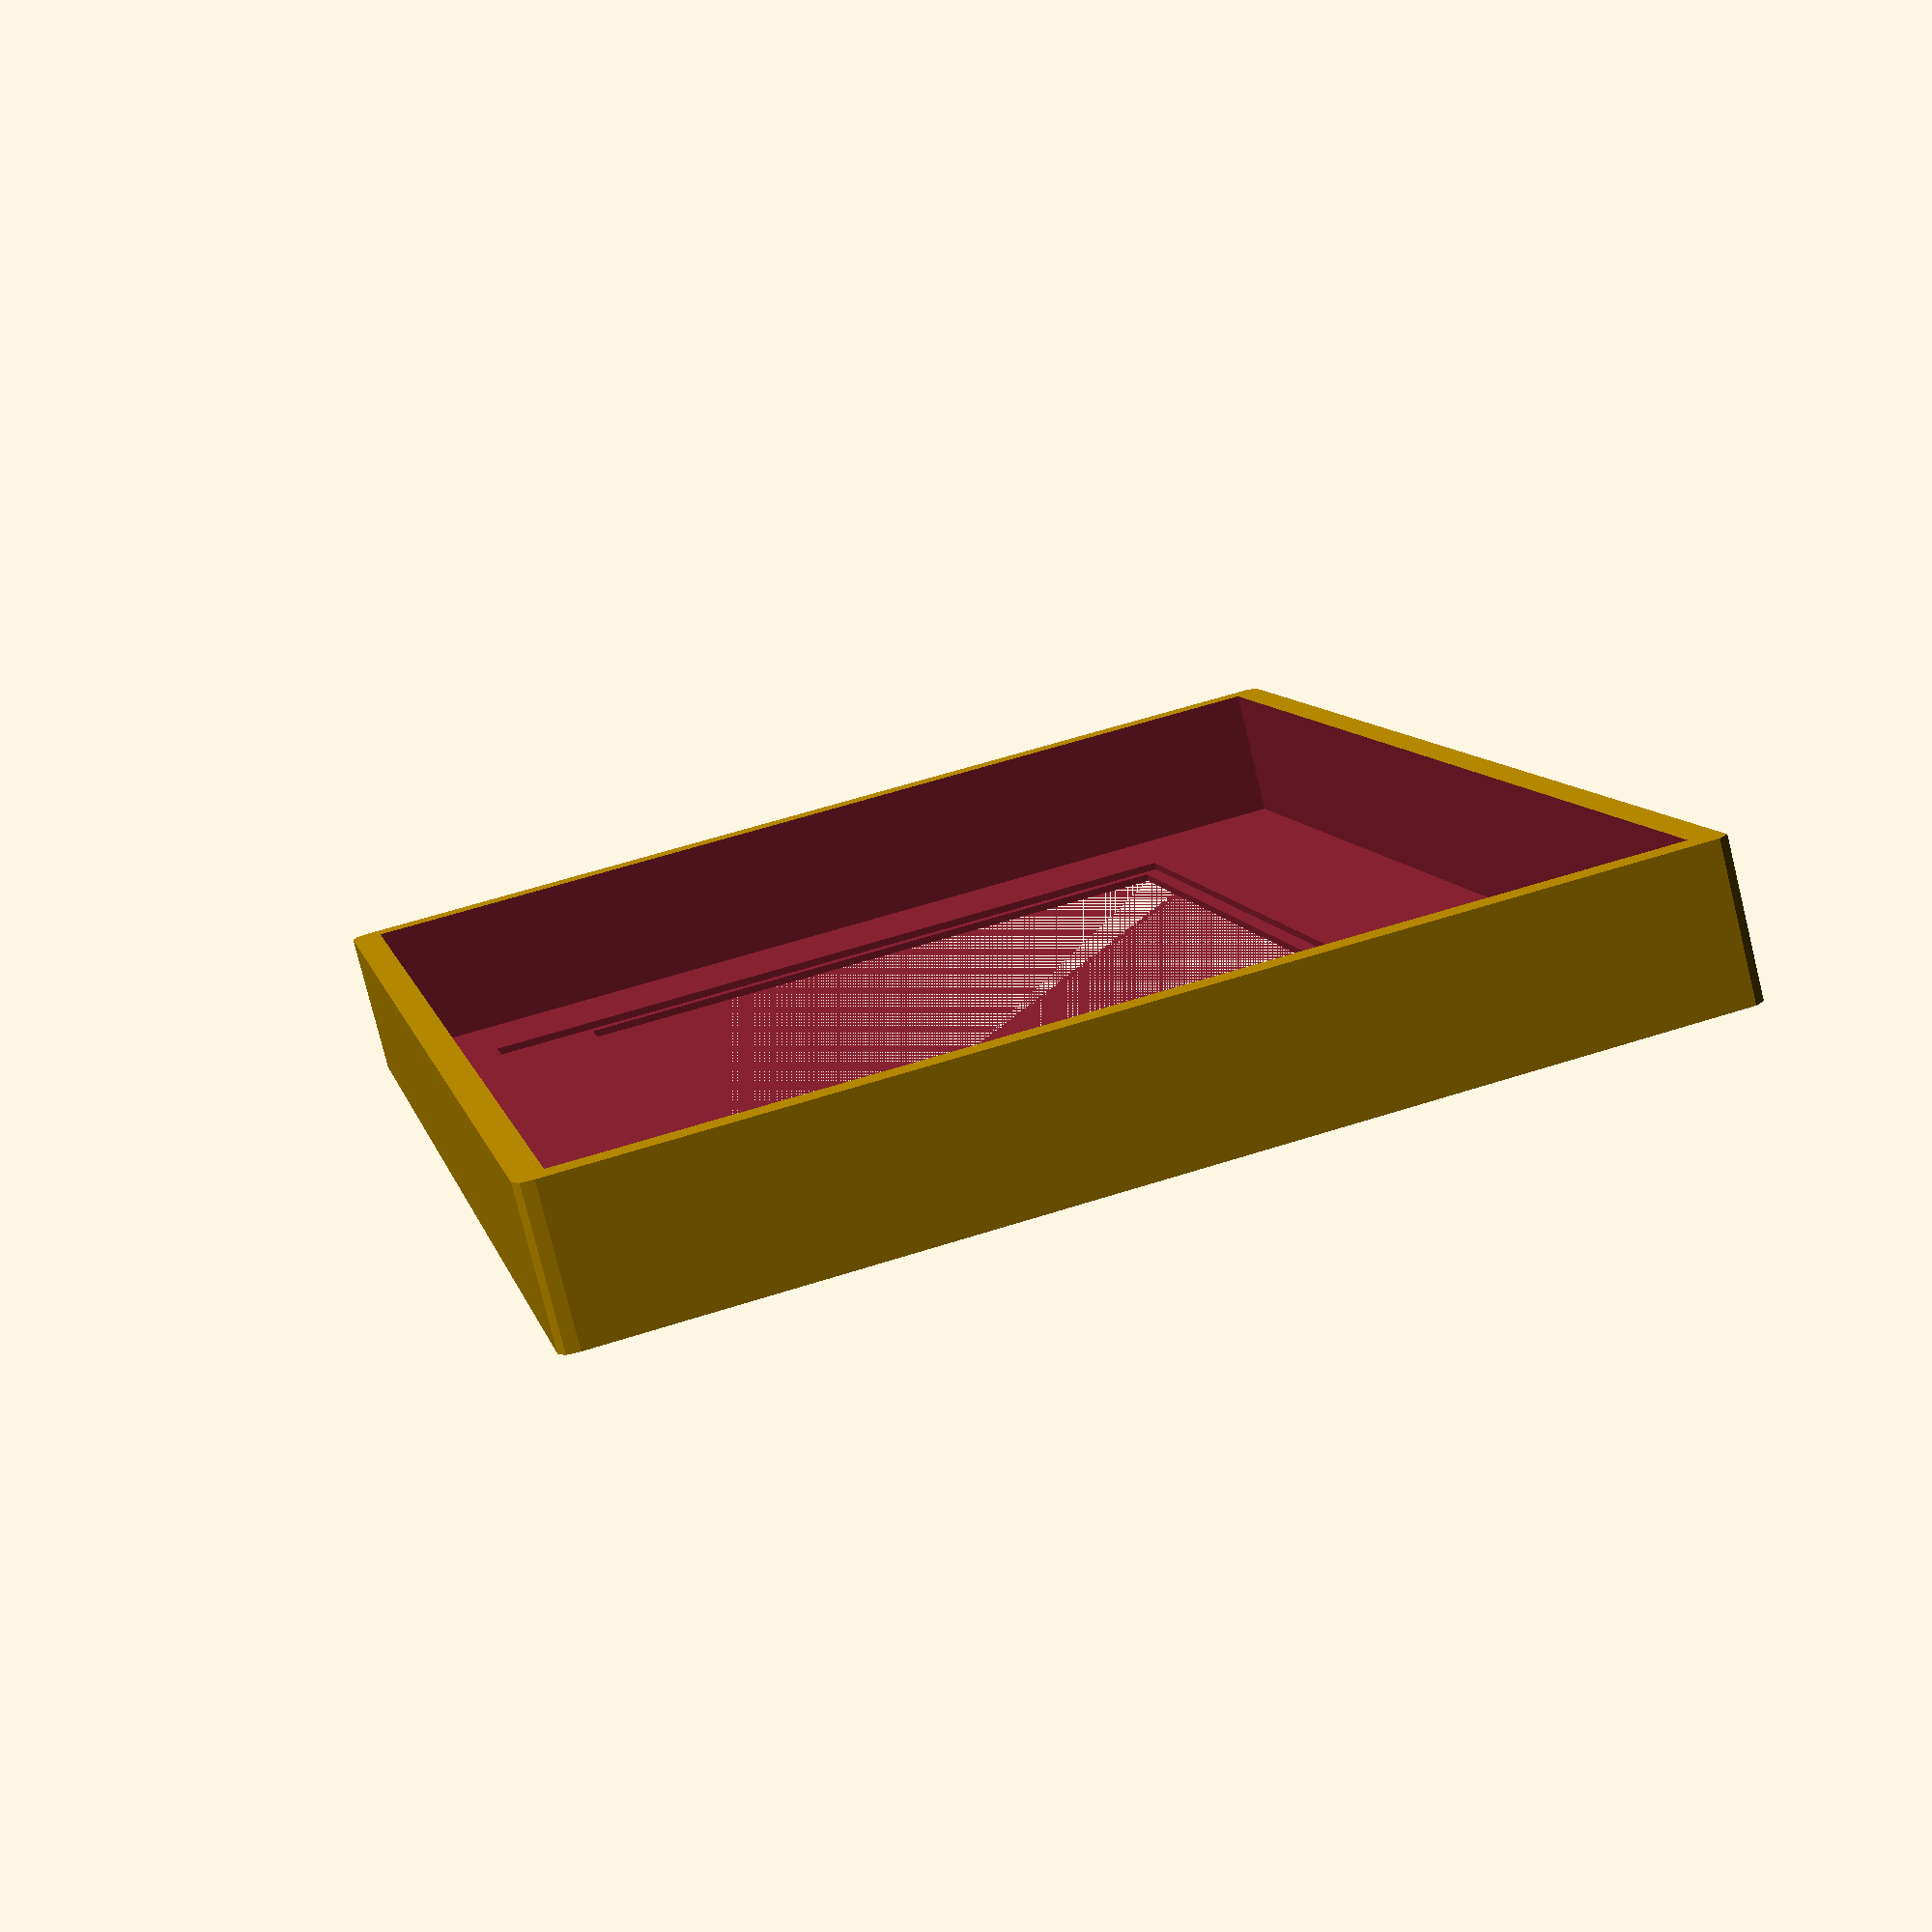
<openscad>
FrontPanel(140, 200, 10, 2);

module FrontPanel(width, length, height, wall) {
    difference() {
        difference() {
            minkowski() {
                cube([width, length, height]);
                cylinder(r=wall, h=height);
            }
            translate([wall, wall, wall]) cube([width - 2 * wall,length - 2 * wall, height * 2]);   
        }
        sw = 102;
        sl = 166;
        inner_sw = 86;
        inner_sl = 154;
        translate([(width - inner_sw) / 2,(length - inner_sl) / 2, 0]) {
            ScreenHole(inner_sw, inner_sl);
            translate([-2, -2, 1]) ScreenHole(sw, sl);
        }
    }
}

module ScreenHole(width, length) {
    cube([width, length, 10]);
}


</openscad>
<views>
elev=78.9 azim=167.6 roll=13.8 proj=p view=wireframe
</views>
